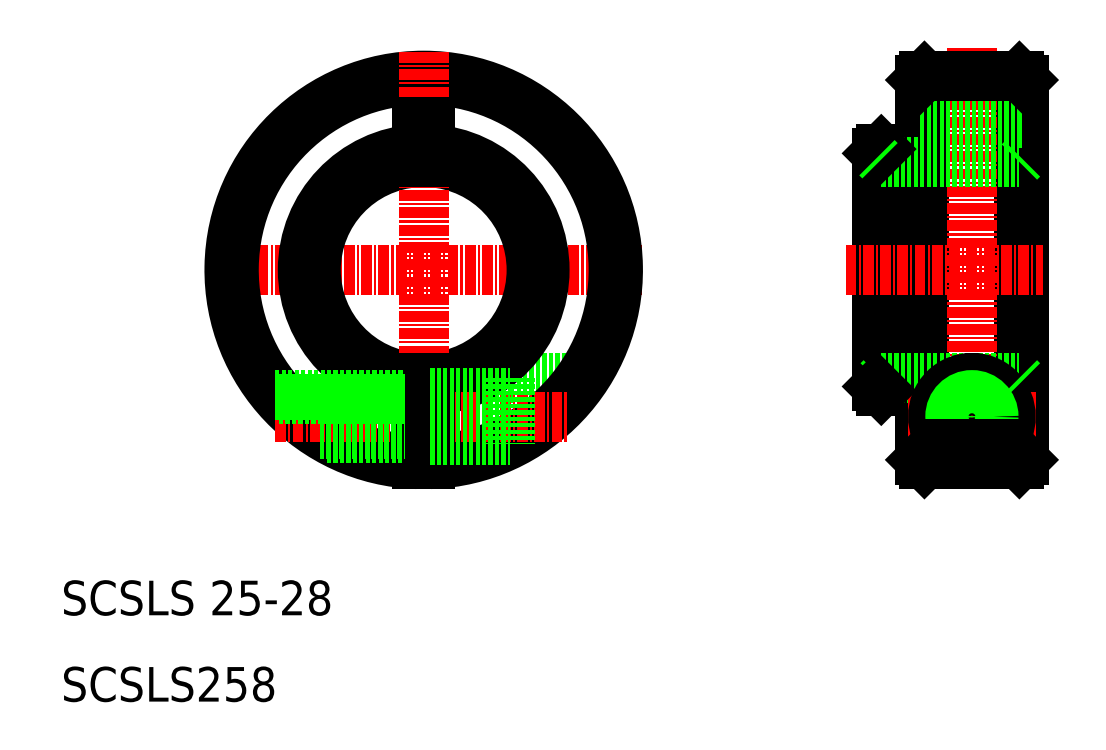
<metadata>
{"format":"dxf","ext":"dxf","renderer":"ezdxf+matplotlib","layout":"modelspace","background":"white","min_lineweight":24,"dpi":150}
</metadata>
<code>
0
SECTION
2
ENTITIES
0
TEXT
8
0
10
10
20
10
30
0
40
4
1
SCSLS258
0
TEXT
8
0
10
10
20
20
30
0
40
4
1
SCSLS 25-28
0
LINE
8
CENTER
10
26.76
20
60
30
0
11
77.24
21
60
31
0
0
LINE
8
0
10
62
20
47.5
30
0
11
70.71
21
47.5
31
0
0
ARC
8
0
10
52
20
60
30
0
40
22.5
50
271.9
51
268.1
0
ARC
8
0
10
52
20
60
30
0
40
22
50
272
51
268
0
ARC
8
0
10
52
20
60
30
0
40
12.5
50
273.4
51
86.56
0
ARC
8
0
10
52
20
60
30
0
40
12.5
50
93.44
51
266.6
0
LINE
8
CENTER
10
52
20
85.24
30
0
11
52
21
34.76
31
0
0
ARC
8
0
10
52
20
60
30
0
40
14
50
93.07
51
266.9
0
ARC
8
0
10
52
20
60
30
0
40
14
50
273.1
51
86.93
0
LINE
8
CENTER
10
34.81
20
43
30
0
11
68.77
21
43
31
0
0
LINE
8
0
10
51.25
20
47.52
30
0
11
51.25
21
37.51
31
0
0
LINE
8
0
10
39.95
20
41
30
0
11
51.25
21
41
31
0
0
LINE
8
0
10
40.78
20
40.5
30
0
11
51.25
21
40.5
31
0
0
LINE
8
0
10
35.23
20
45
30
0
11
51.25
21
45
31
0
0
LINE
8
0
10
34.8
20
45.5
30
0
11
51.25
21
45.5
31
0
0
LINE
8
0
10
62
20
47.5
30
0
11
62
21
39.84
31
0
0
LINE
8
0
10
52.75
20
47.52
30
0
11
52.75
21
37.51
31
0
0
LINE
8
0
10
52.75
20
40.25
30
0
11
62
21
40.25
31
0
0
LINE
8
0
10
52.75
20
45.75
30
0
11
62
21
45.75
31
0
0
LINE
8
0
10
51.25
20
77
30
0
11
52.75
21
77
31
0
0
LINE
8
0
10
51.25
20
77
30
0
11
51.25
21
72.48
31
0
0
LINE
8
0
10
52.75
20
77
30
0
11
52.75
21
72.48
31
0
0
LINE
8
0
10
109.5
20
82
30
0
11
109.5
21
38
31
0
0
LINE
8
0
10
121.5
20
82
30
0
11
121.5
21
38
31
0
0
LINE
8
0
10
104.5
20
73.5
30
0
11
104.5
21
46.5
31
0
0
LINE
8
0
10
105
20
74
30
0
11
105
21
46
31
0
0
LINE
8
0
10
110
20
82.5
30
0
11
110
21
37.5
31
0
0
LINE
8
0
10
121
20
37.5
30
0
11
121
21
82.5
31
0
0
LINE
8
CENTER
10
115.5
20
85.74
30
0
11
115.5
21
36.76
31
0
0
LINE
8
0
10
105
20
46
30
0
11
109.5
21
46
31
0
0
LINE
8
0
10
105
20
47.5
30
0
11
121
21
47.5
31
0
0
LINE
8
CENTER
10
108.1
20
43
30
0
11
122.9
21
43
31
0
0
LINE
8
0
10
105
20
47.5
30
0
11
104.5
21
47
31
0
0
LINE
8
0
10
104.5
20
46.5
30
0
11
105
21
46
31
0
0
CIRCLE
8
0
10
115.5
20
43
30
0
40
2
0
CIRCLE
8
0
10
115.5
20
43
30
0
40
2.75
0
ARC
8
0
10
115.5
20
43
30
0
40
4.5
50
315.5
51
224.5
0
CIRCLE
8
0
10
115.5
20
43
30
0
40
2.5
0
LINE
8
0
10
112.3
20
39.84
30
0
11
118.7
21
39.84
31
0
0
LINE
8
0
10
110
20
37.5
30
0
11
121
21
37.5
31
0
0
LINE
8
0
10
109.5
20
38
30
0
11
110
21
37.5
31
0
0
LINE
8
0
10
121
20
37.5
30
0
11
121.5
21
38
31
0
0
LINE
8
0
10
121
20
47.5
30
0
11
121.5
21
47
31
0
0
LINE
8
0
10
105
20
74
30
0
11
109.5
21
74
31
0
0
LINE
8
0
10
105
20
72.5
30
0
11
121
21
72.5
31
0
0
LINE
8
CENTER
10
100.9
20
60
30
0
11
123.7
21
60
31
0
0
LINE
8
0
10
104.5
20
73.5
30
0
11
105
21
74
31
0
0
LINE
8
0
10
104.5
20
73
30
0
11
105
21
72.5
31
0
0
LINE
8
0
10
109.5
20
60
30
0
11
109.5
21
60
31
0
0
LINE
8
0
10
109.5
20
71
30
0
11
109.5
21
71
31
0
0
LINE
8
0
10
121
20
72.5
30
0
11
121.5
21
73
31
0
0
LINE
8
0
10
109.5
20
77
30
0
11
121.5
21
77
31
0
0
LINE
8
0
10
110
20
82.5
30
0
11
121
21
82.5
31
0
0
LINE
8
0
10
109.5
20
82
30
0
11
110
21
82.5
31
0
0
LINE
8
0
10
121
20
82.5
30
0
11
121.5
21
82
31
0
0
ENDSEC
0
EOF

</code>
